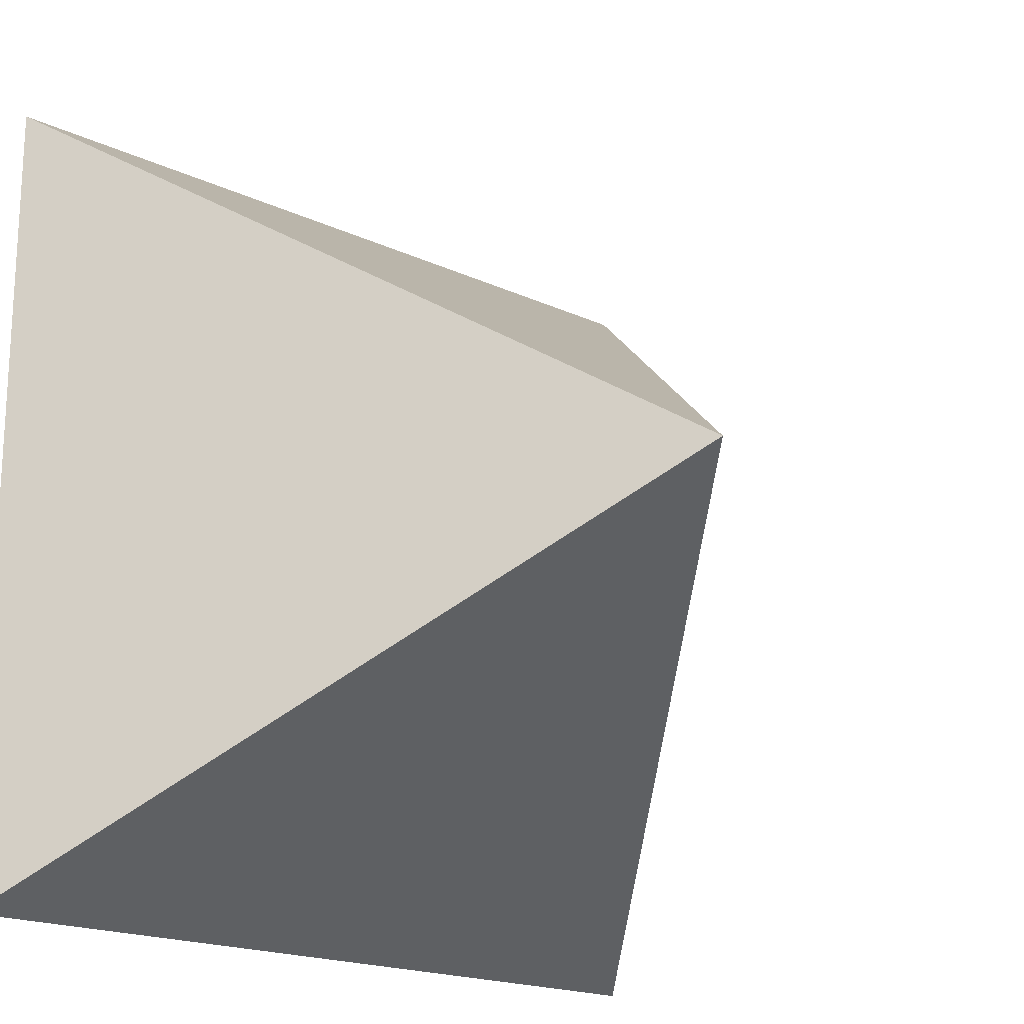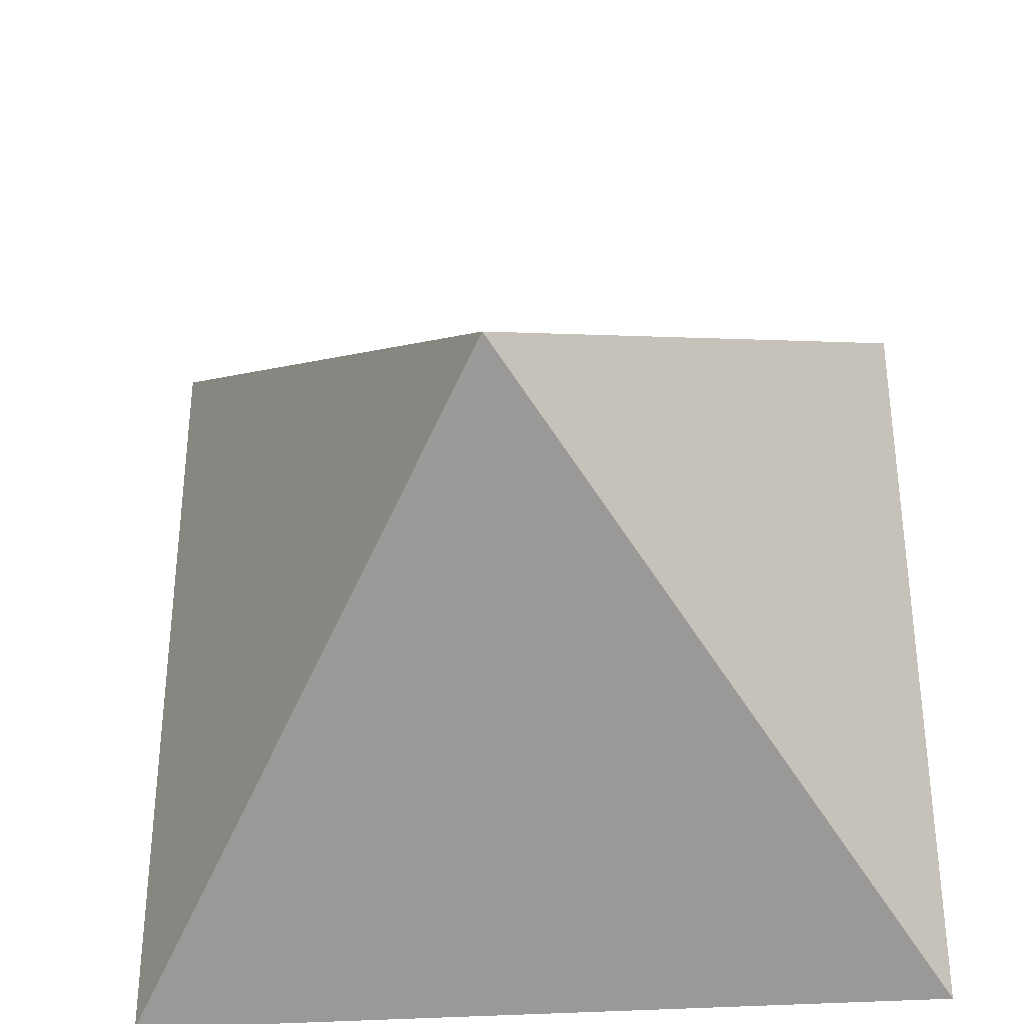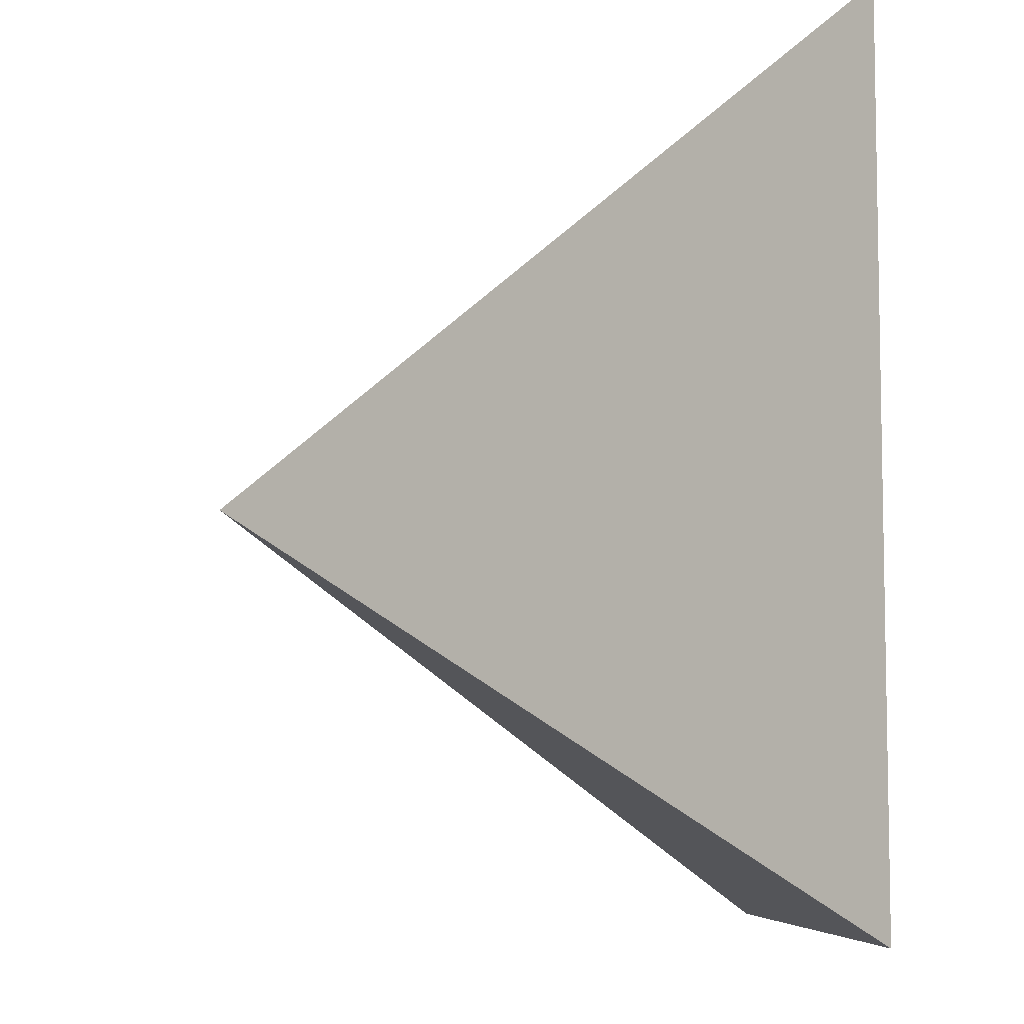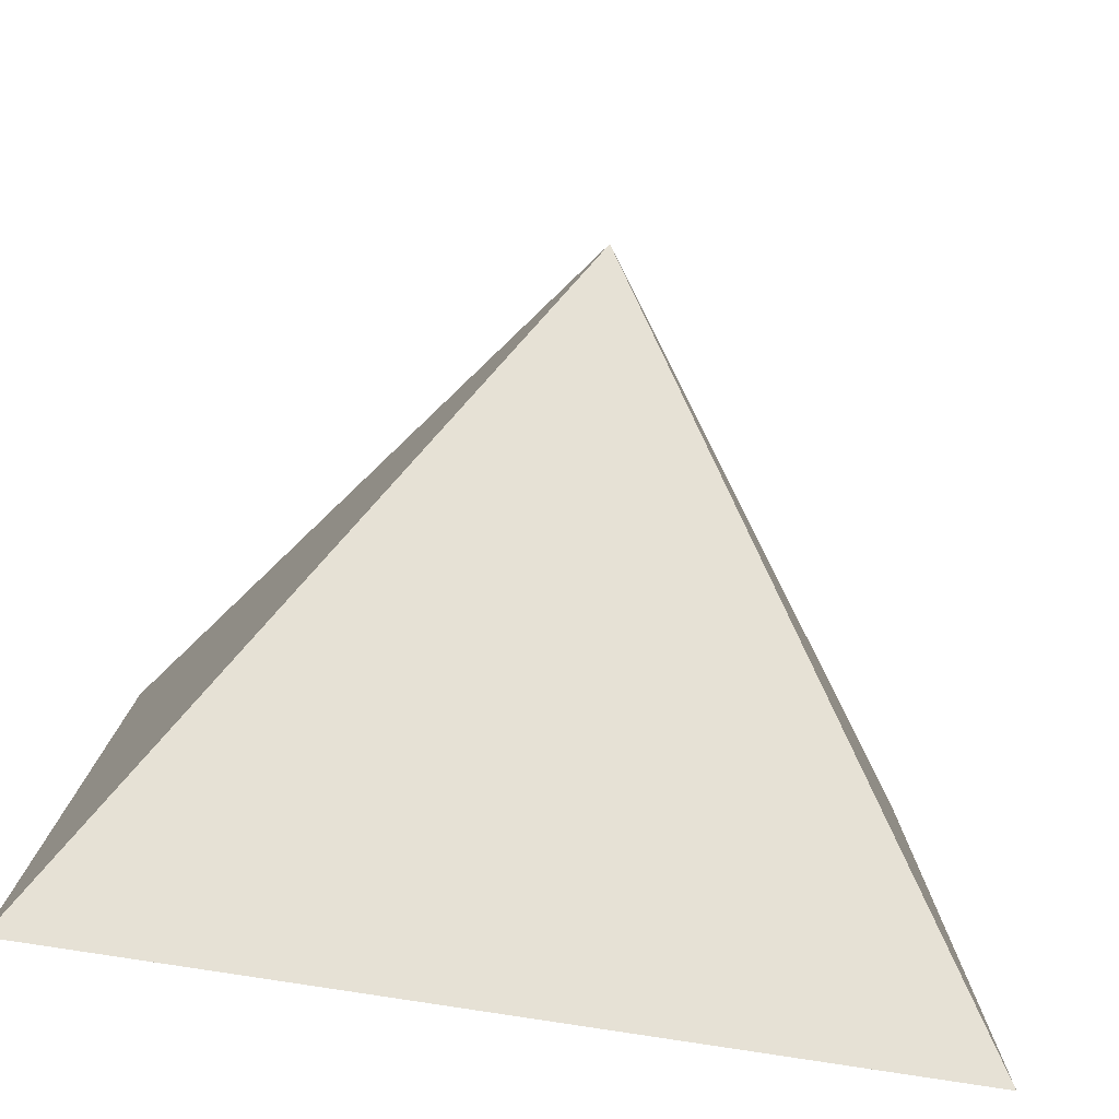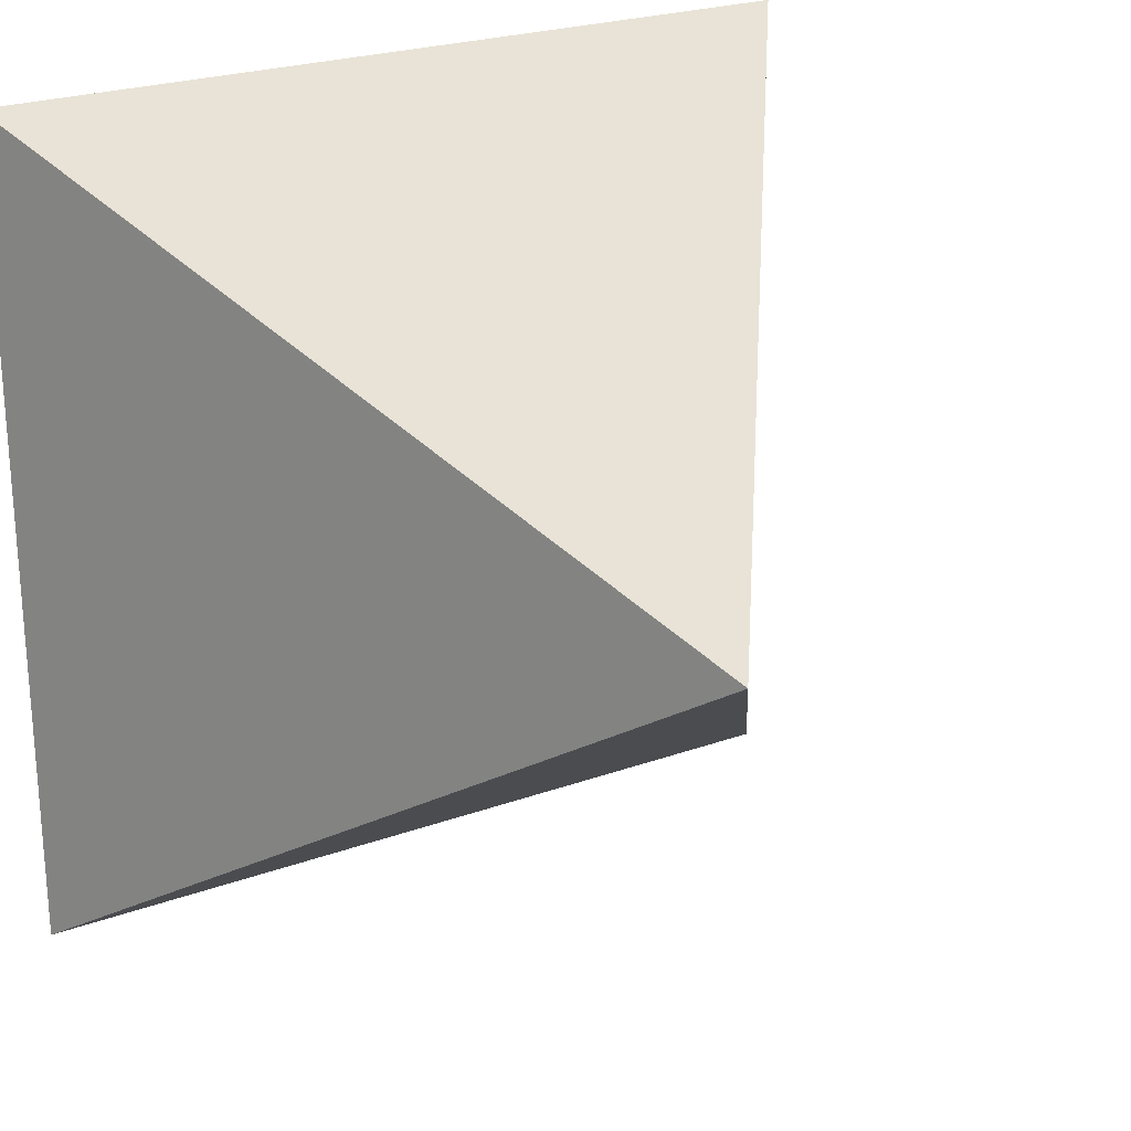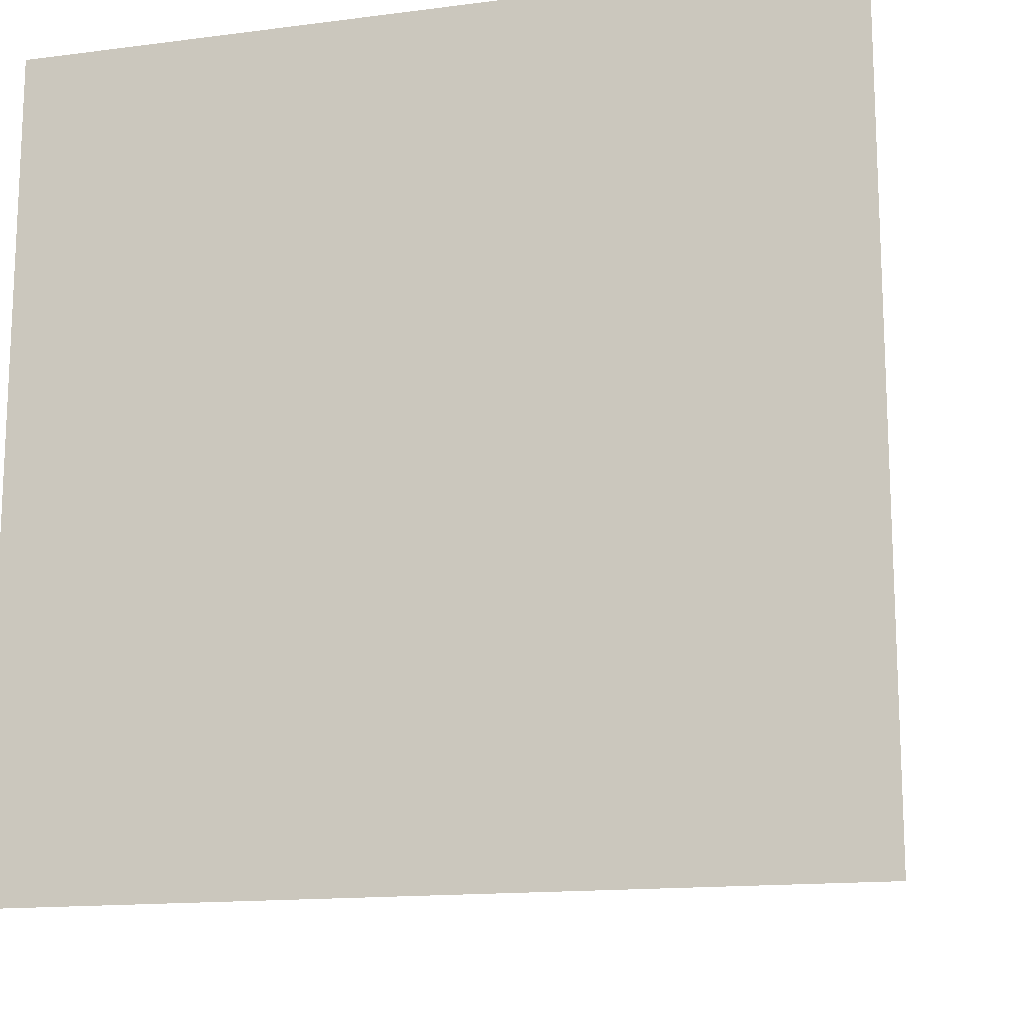
<metadata>
{"format":"obj","ext":"obj","renderer":"f3d","projection":"perspective","resolution":1024,"background":"white","views":[{"elev":-18.8,"azim":-41.7,"up":"+Y"},{"elev":-34.3,"azim":5.3,"up":"+Y"},{"elev":-7.1,"azim":87.0,"up":"+Y"},{"elev":-79.5,"azim":-8.9,"up":"+Y"},{"elev":24.0,"azim":-31.1,"up":"+Y"},{"elev":-14.8,"azim":-164.4,"up":"+Y"}]}
</metadata>
<code>
v -7.071 7.071 -5
v 0 0 5
v 7.071 7.071 -5
v 7.071 -7.071 -5
v -7.071 -7.071 -5
g mmGroup1
f 1 2 3
f 2 4 3
f 1 3 4
f 1 4 5
f 2 5 4
f 1 5 2

</code>
